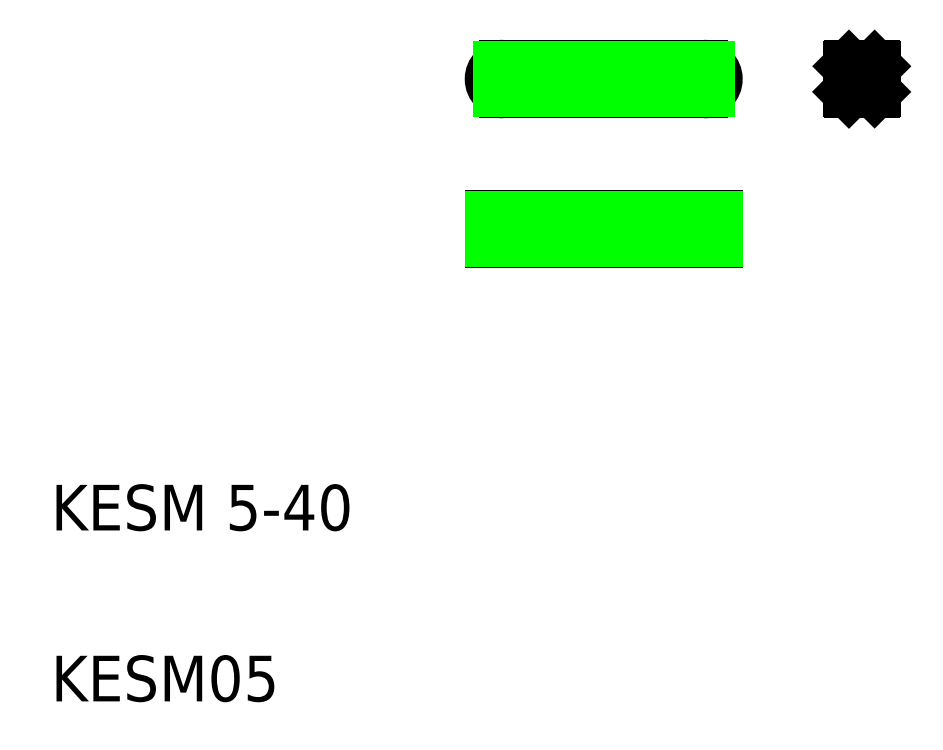
<metadata>
{"format":"dxf","ext":"dxf","renderer":"ezdxf+matplotlib","layout":"modelspace","background":"white","min_lineweight":24,"dpi":150}
</metadata>
<code>
0
SECTION
2
ENTITIES
0
TEXT
8
0
10
20
20
50
30
0
40
8
1
KESM 5-40
0
TEXT
8
0
10
20
20
20
30
0
40
8
1
KESM05
0
LINE
8
0
10
137
20
100.4
30
0
11
137
21
105.4
31
0
0
LINE
8
0
10
118.5
20
105.4
30
0
11
118.5
21
100.4
31
0
0
LINE
8
0
10
118.2
20
105.4
30
0
11
118.2
21
100.4
31
0
0
LINE
8
0
10
115.8
20
105.4
30
0
11
115.8
21
100.4
31
0
0
LINE
8
0
10
115.5
20
105.4
30
0
11
115.5
21
100.4
31
0
0
LINE
8
CENTER
10
117
20
108.4
30
0
11
117
21
97.45
31
0
0
LINE
8
0
10
97.01
20
100.4
30
0
11
97.01
21
105.4
31
0
0
LINE
8
0
10
97.01
20
100.4
30
0
11
137
21
100.4
31
0
0
LINE
8
0
10
107
20
100.4
30
0
11
107
21
100.4
31
0
0
LINE
8
0
10
99.51
20
131.7
30
0
11
134.5
21
131.7
31
0
0
LINE
8
0
10
99.51
20
126.7
30
0
11
134.5
21
126.7
31
0
0
LINE
8
CENTER
10
94.04
20
129.2
30
0
11
140
21
129.2
31
0
0
LINE
8
0
10
97.01
20
105.4
30
0
11
137
21
105.4
31
0
0
ARC
8
0
10
99.51
20
129.2
30
0
40
2.5
50
90
51
270
0
LINE
8
CENTER
10
117
20
134.7
30
0
11
117
21
123.7
31
0
0
CIRCLE
8
0
10
117
20
129.2
30
0
40
1.23
0
CIRCLE
8
0
10
117
20
129.2
30
0
40
1.5
0
ARC
8
0
10
134.5
20
129.2
30
0
40
2.5
50
270
51
90
0
LINE
8
CENTER
10
157.8
20
129.2
30
0
11
166.7
21
129.2
31
0
0
LINE
8
0
10
159.8
20
127
30
0
11
159.8
21
131.5
31
0
0
LINE
8
0
10
164.8
20
127
30
0
11
164.8
21
131.5
31
0
0
LINE
8
0
10
160.1
20
126.7
30
0
11
164.6
21
126.7
31
0
0
LINE
8
0
10
159.8
20
127
30
0
11
160.1
21
126.7
31
0
0
LINE
8
0
10
159.8
20
127
30
0
11
160.1
21
126.7
31
0
0
LINE
8
0
10
164.8
20
127
30
0
11
164.6
21
126.7
31
0
0
LINE
8
0
10
160.1
20
131.7
30
0
11
164.6
21
131.7
31
0
0
LINE
8
0
10
160.1
20
131.7
30
0
11
159.8
21
131.5
31
0
0
LINE
8
0
10
164.6
20
131.7
30
0
11
164.8
21
131.5
31
0
0
LINE
8
0
10
97.01
20
105.2
30
0
11
137
21
105.2
31
0
0
LINE
8
0
10
97.01
20
100.7
30
0
11
137
21
100.7
31
0
0
LINE
8
0
10
98.42
20
127
30
0
11
135.6
21
127
31
0
0
LINE
8
0
10
98.42
20
131.5
30
0
11
135.6
21
131.5
31
0
0
ENDSEC
0
EOF

</code>
